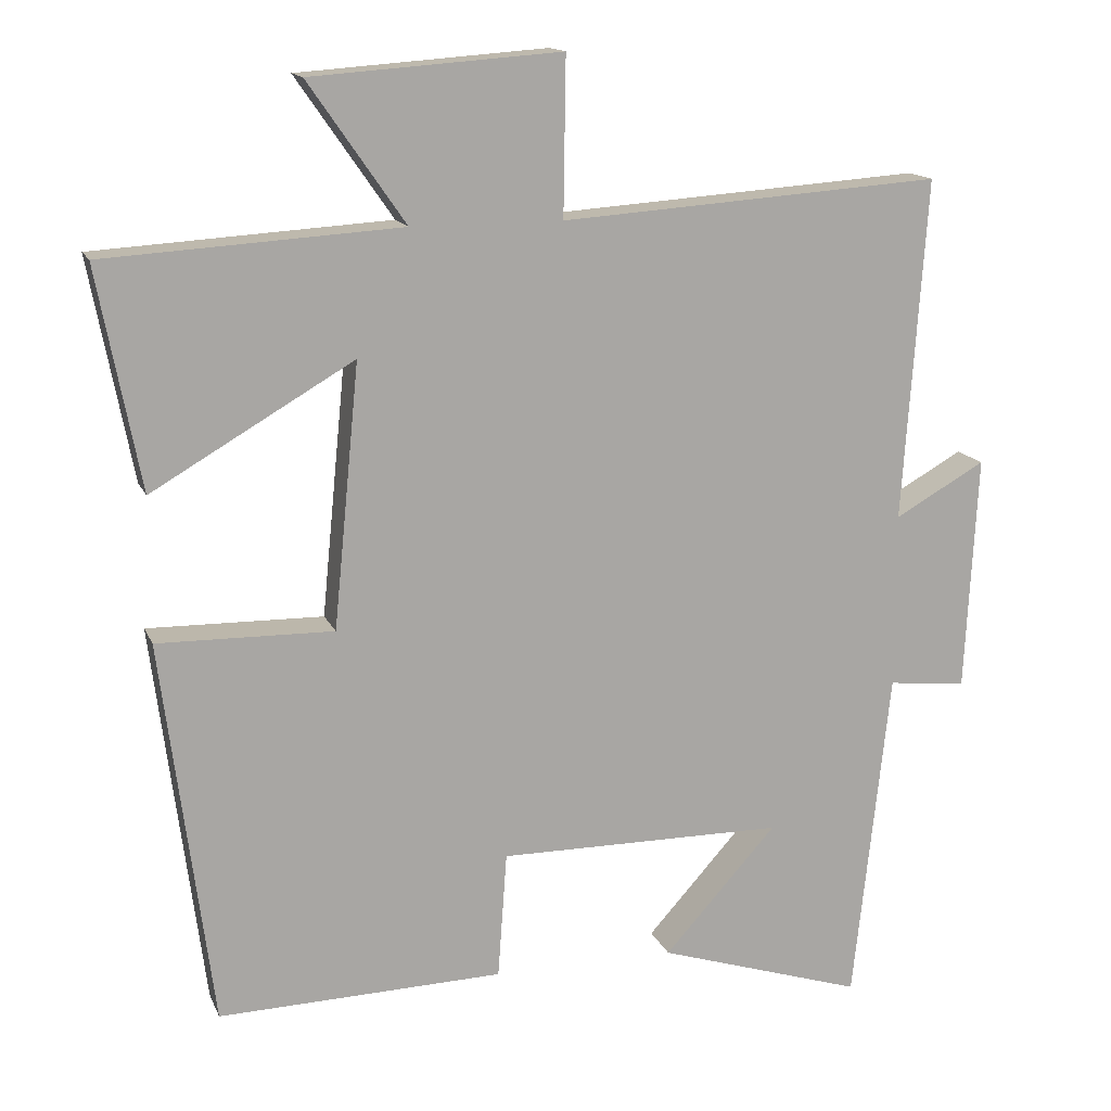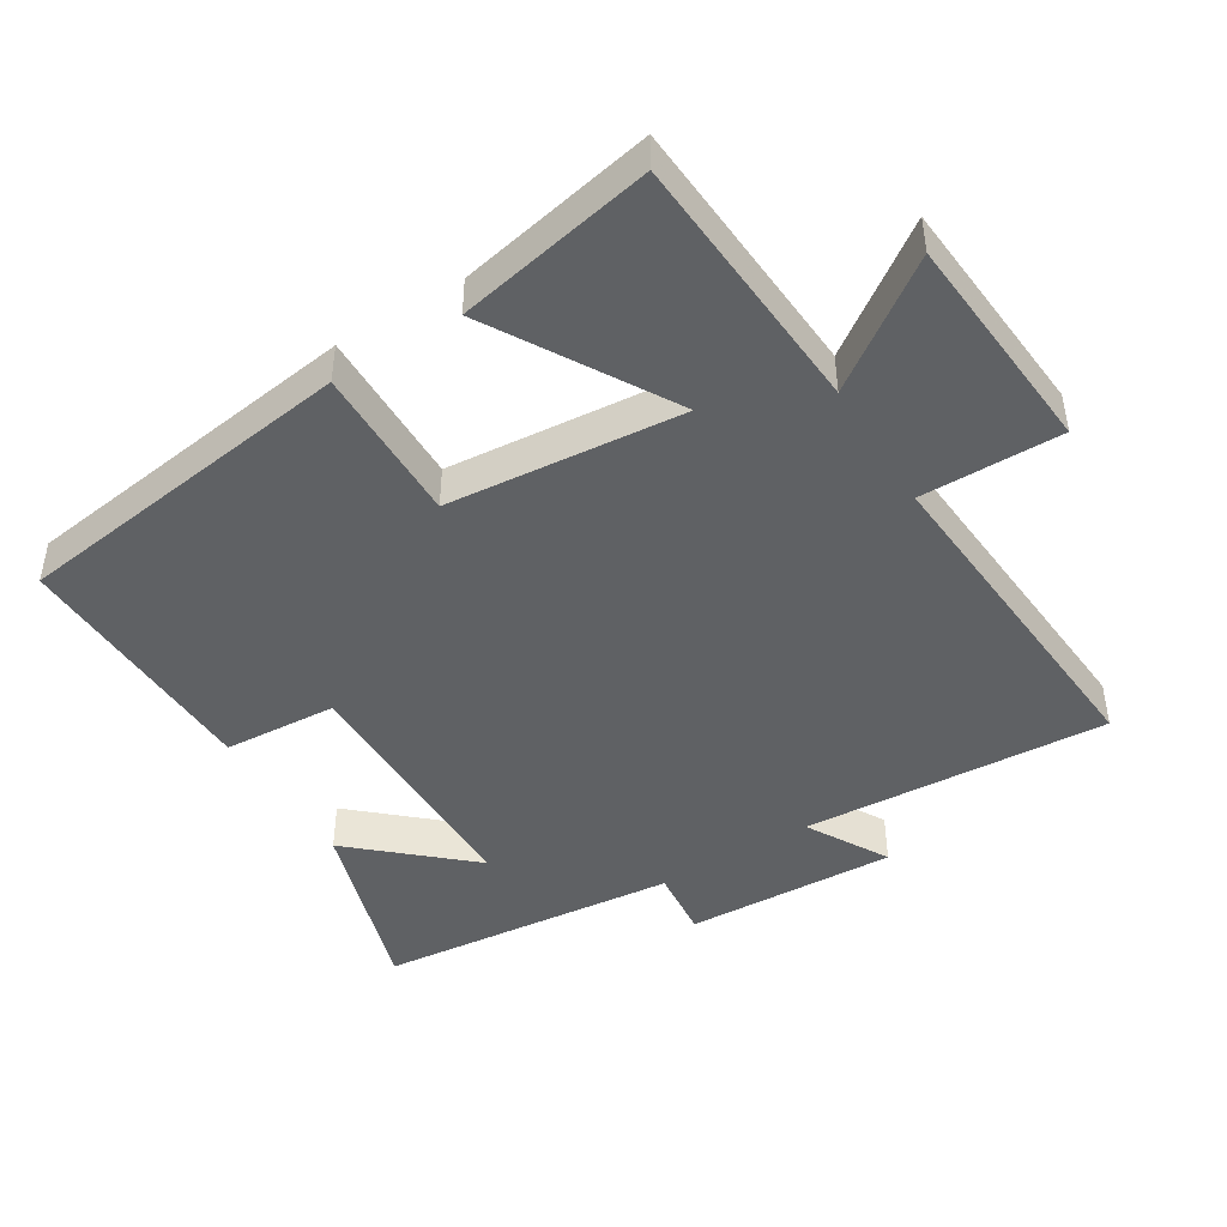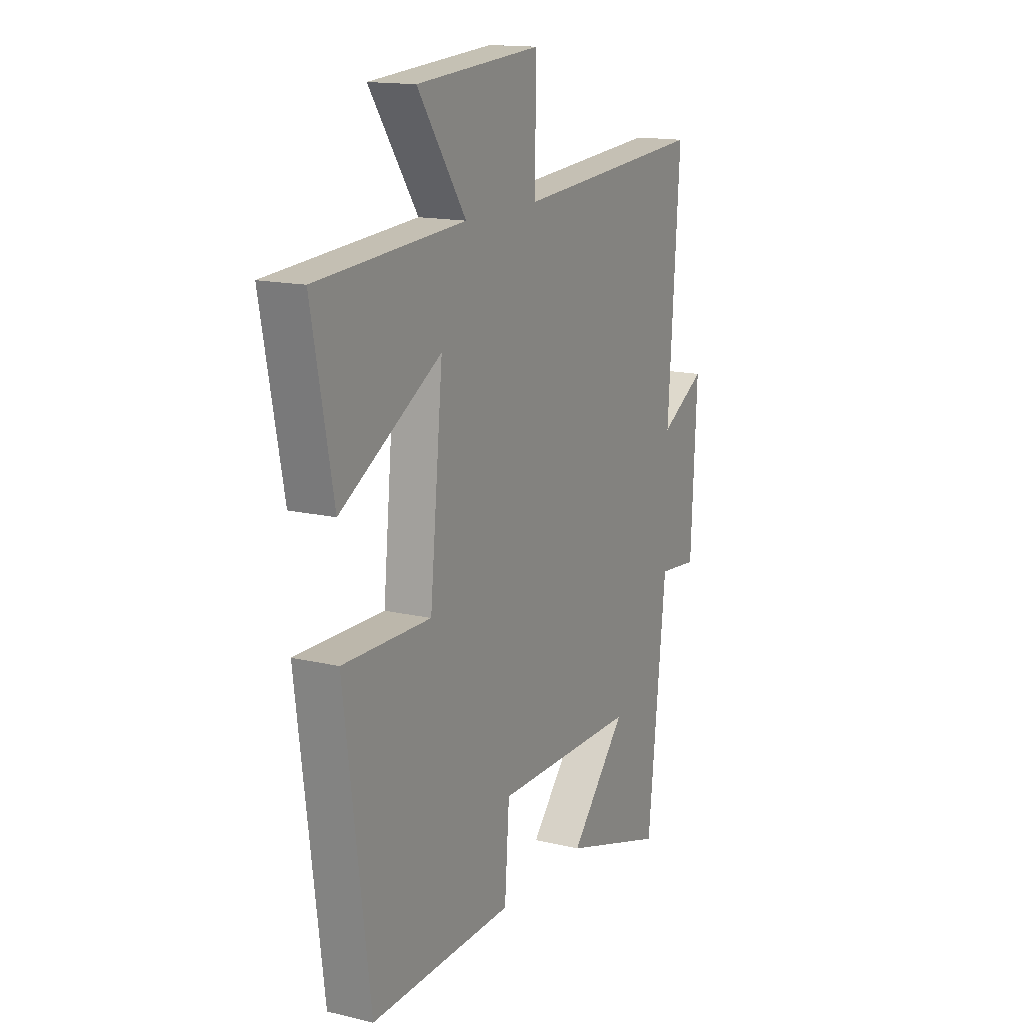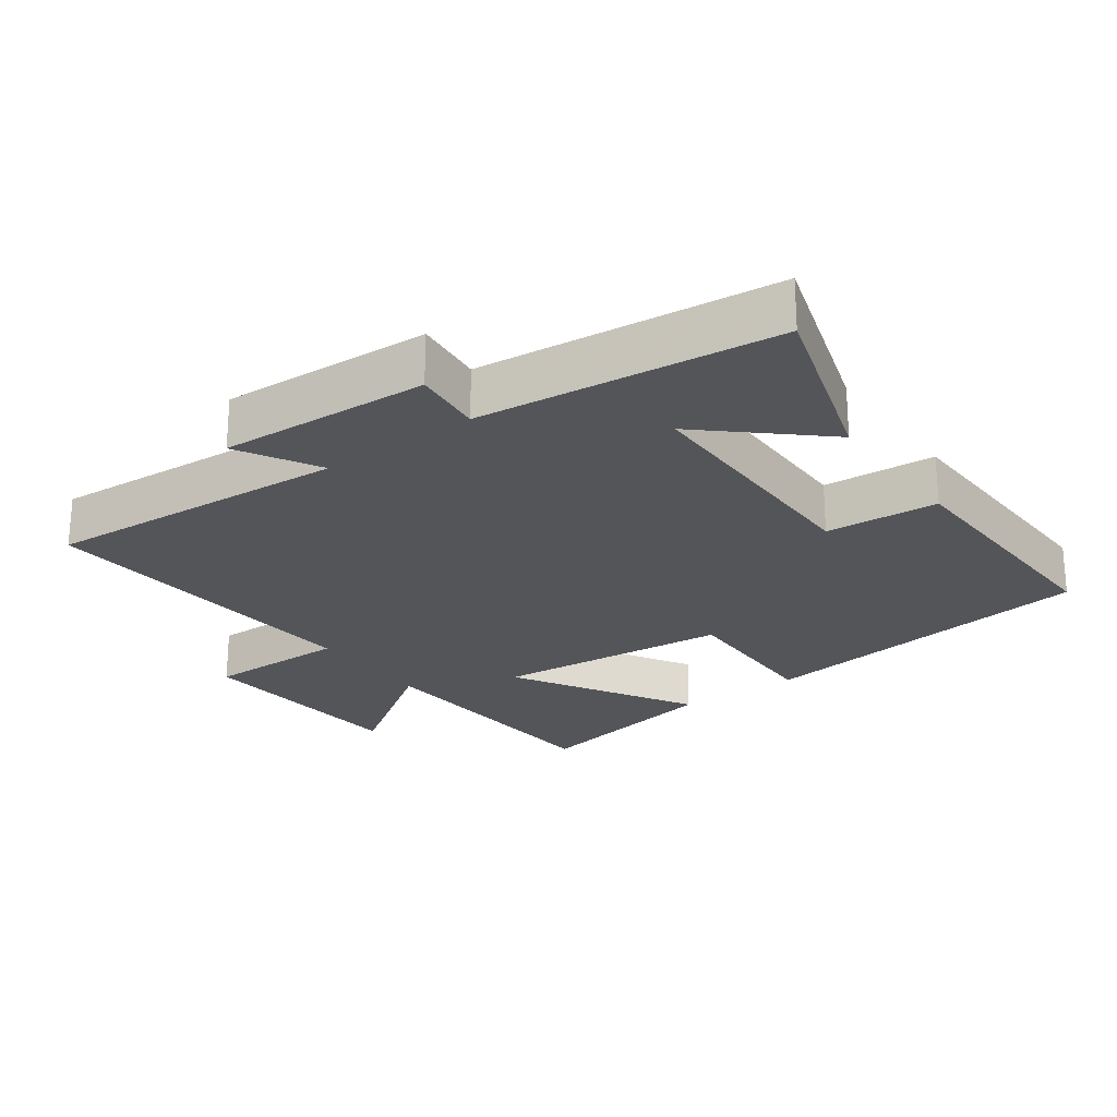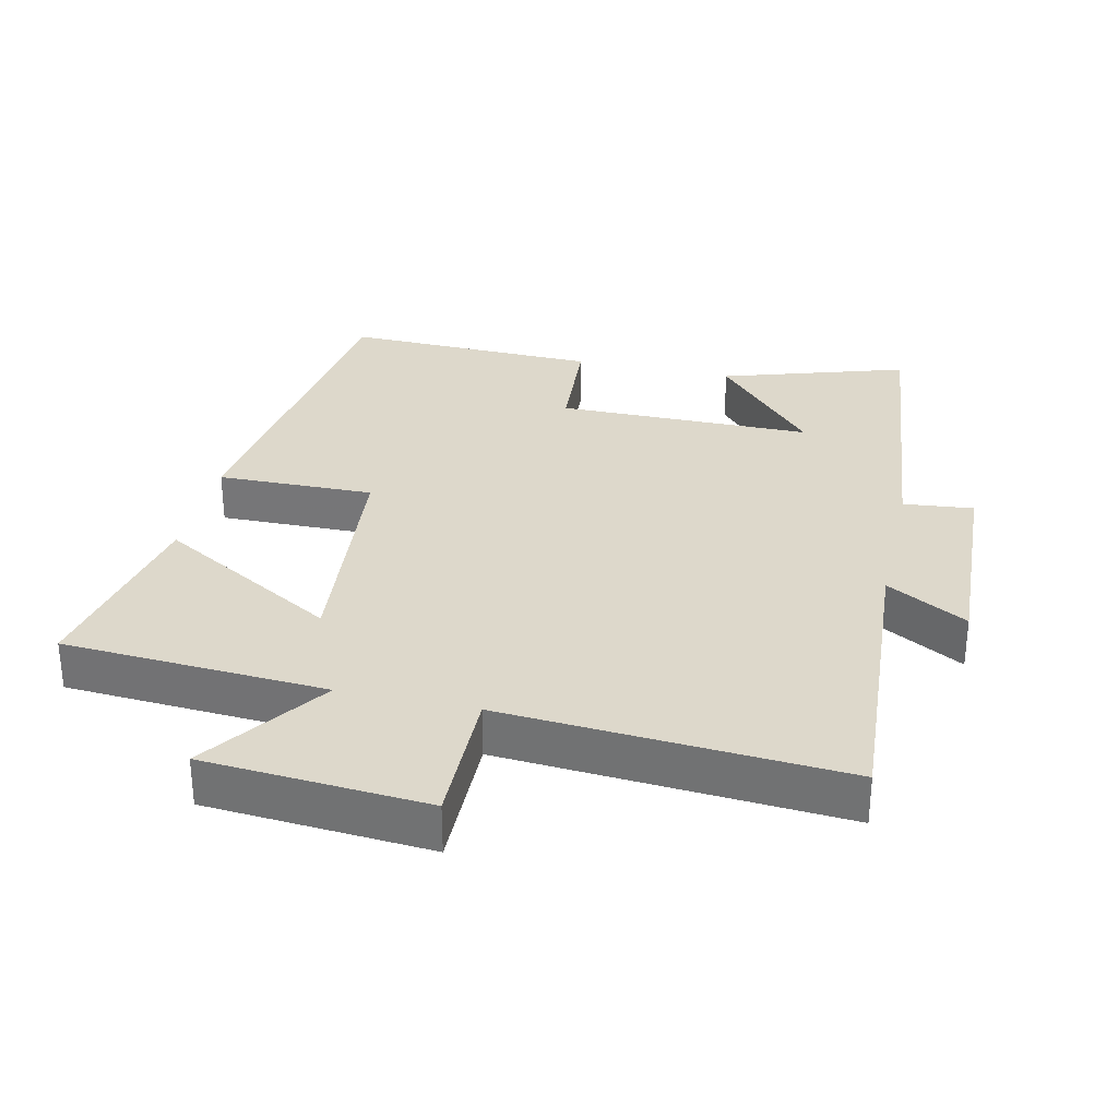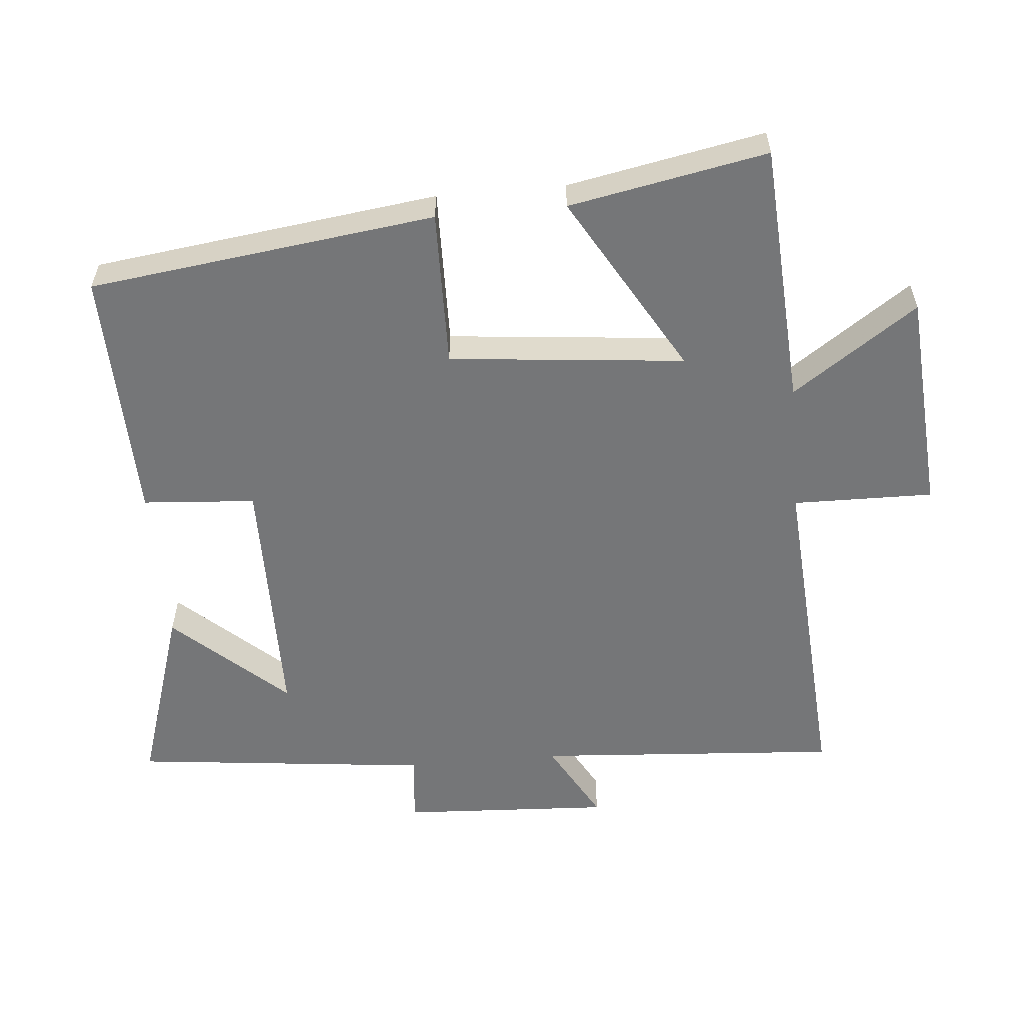
<metadata>
{"format":"obj","ext":"obj","renderer":"f3d","projection":"perspective","resolution":1024,"background":"white","views":[{"elev":14.7,"azim":-17.2,"up":"+Z"},{"elev":-45.7,"azim":-58.0,"up":"+Y"},{"elev":15.1,"azim":-63.0,"up":"+Z"},{"elev":-24.1,"azim":126.1,"up":"+Y"},{"elev":31.1,"azim":12.8,"up":"+Y"},{"elev":-56.8,"azim":-84.9,"up":"+Y"}]}
</metadata>
<code>
v -0.434 0.07 -0.51
v -0.5 0.07 -0.002
v -0.269 0.07 -0.006
v -0.235 0.07 0.34
v -0.5 0.07 0.186
v -0.556 0.07 0.476
v -0.167 0.07 0.5
v -0.294 0.07 0.683
v 0.034 0.07 0.707
v 0.031 0.07 0.5
v 0.531 0.07 0.535
v 0.5 0.07 0.086
v 0.619 0.07 0.153
v 0.603 0.07 -0.157
v 0.5 0.07 -0.146
v 0.452 0.07 -0.586
v 0.181 0.07 -0.5
v 0.329 0.07 -0.336
v -0.047 0.07 -0.334
v -0.059 0.07 -0.5
v -0.434 0 -0.51
v -0.5 0 -0.002
v -0.269 0 -0.006
v -0.235 0 0.34
v -0.5 0 0.186
v -0.556 0 0.476
v -0.167 0 0.5
v -0.294 0 0.683
v 0.034 0 0.707
v 0.031 0 0.5
v 0.531 0 0.535
v 0.5 0 0.086
v 0.619 0 0.153
v 0.603 0 -0.157
v 0.5 0 -0.146
v 0.452 0 -0.586
v 0.181 0 -0.5
v 0.329 0 -0.336
v -0.047 0 -0.334
v -0.059 0 -0.5
f 19 20 1 2
f 18 19 2 3
f 16 17 18
f 15 16 18
f 15 18 3 4
f 12 13 14 15
f 12 15 4
f 10 11 12 4
f 7 8 9 10
f 6 7 10
f 4 5 6 10
f 22 21 40 39
f 23 22 39 38
f 38 37 36
f 38 36 35
f 24 23 38 35
f 35 34 33 32
f 24 35 32
f 24 32 31 30
f 30 29 28 27
f 30 27 26
f 30 26 25 24
f 1 21 22 2
f 2 22 23 3
f 3 23 24 4
f 4 24 25 5
f 5 25 26 6
f 6 26 27 7
f 7 27 28 8
f 8 28 29 9
f 9 29 30 10
f 10 30 31 11
f 11 31 32 12
f 12 32 33 13
f 13 33 34 14
f 14 34 35 15
f 15 35 36 16
f 16 36 37 17
f 17 37 38 18
f 18 38 39 19
f 19 39 40 20
f 20 40 21 1

</code>
